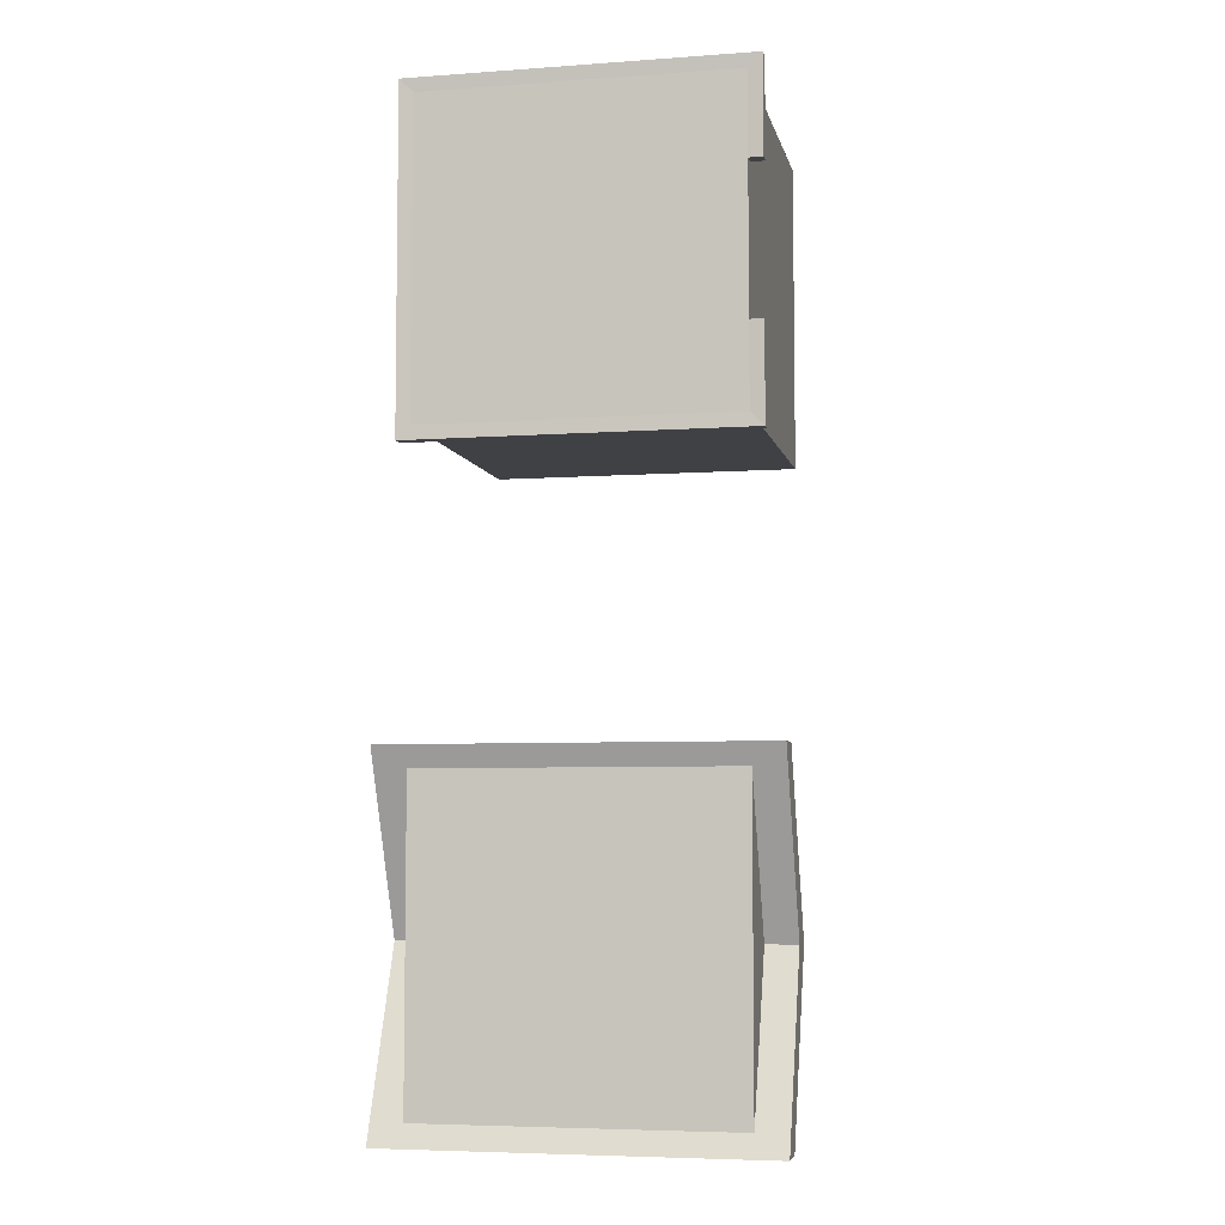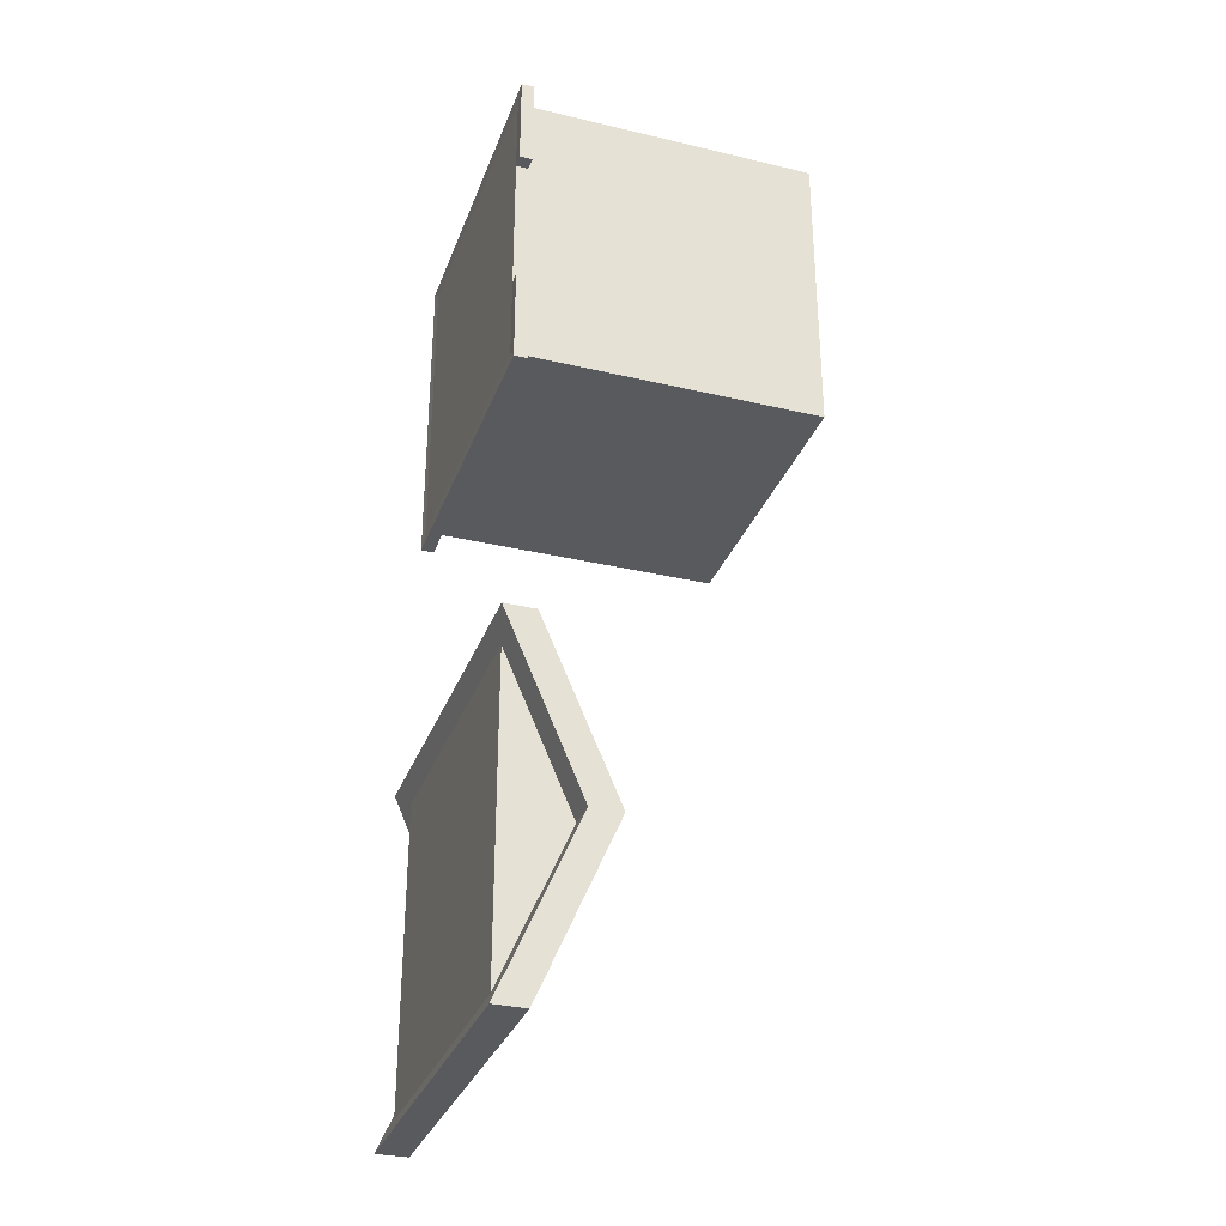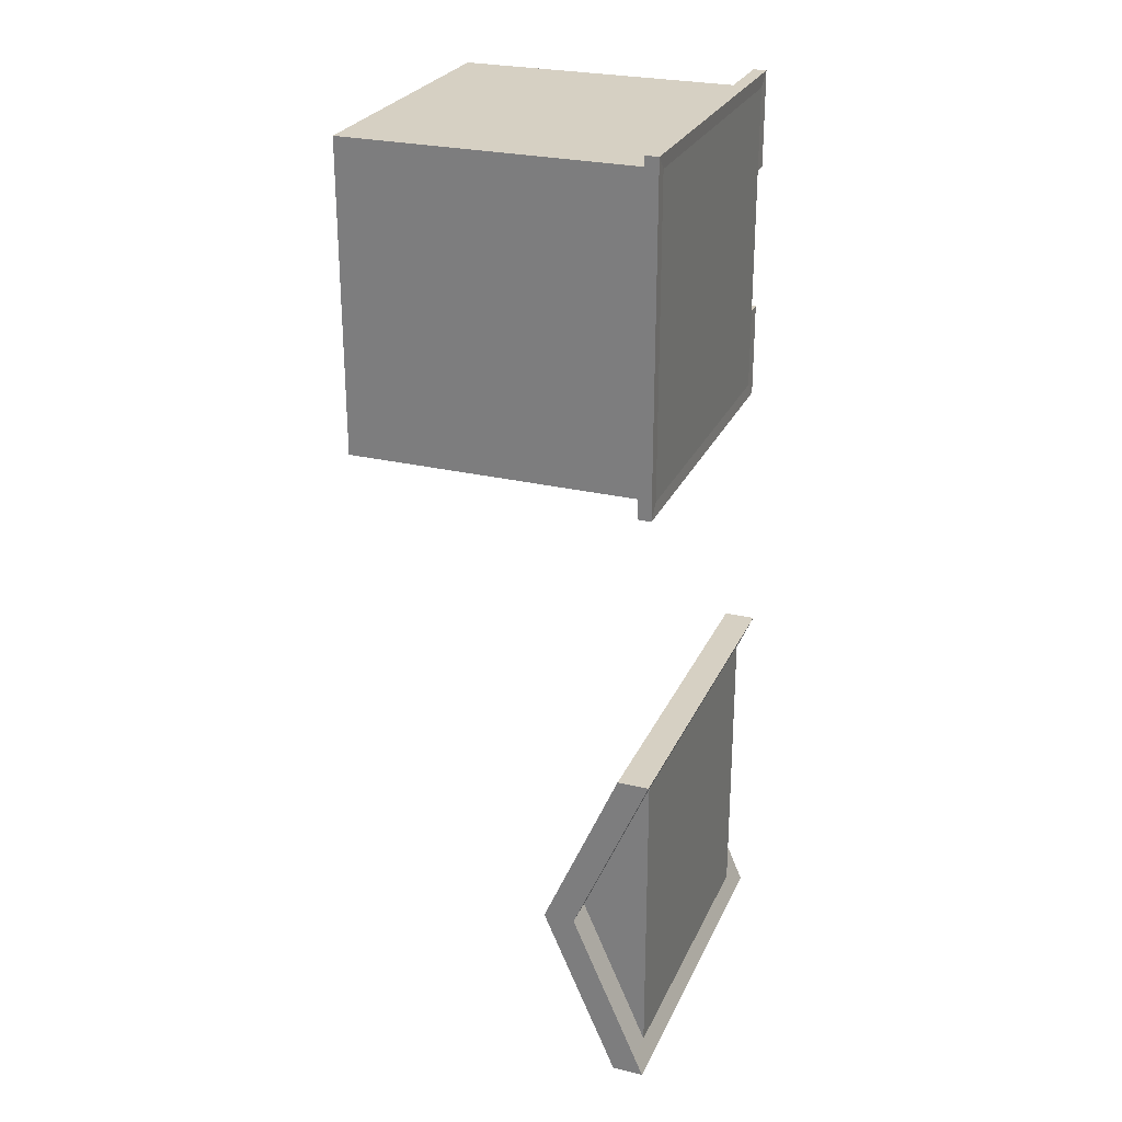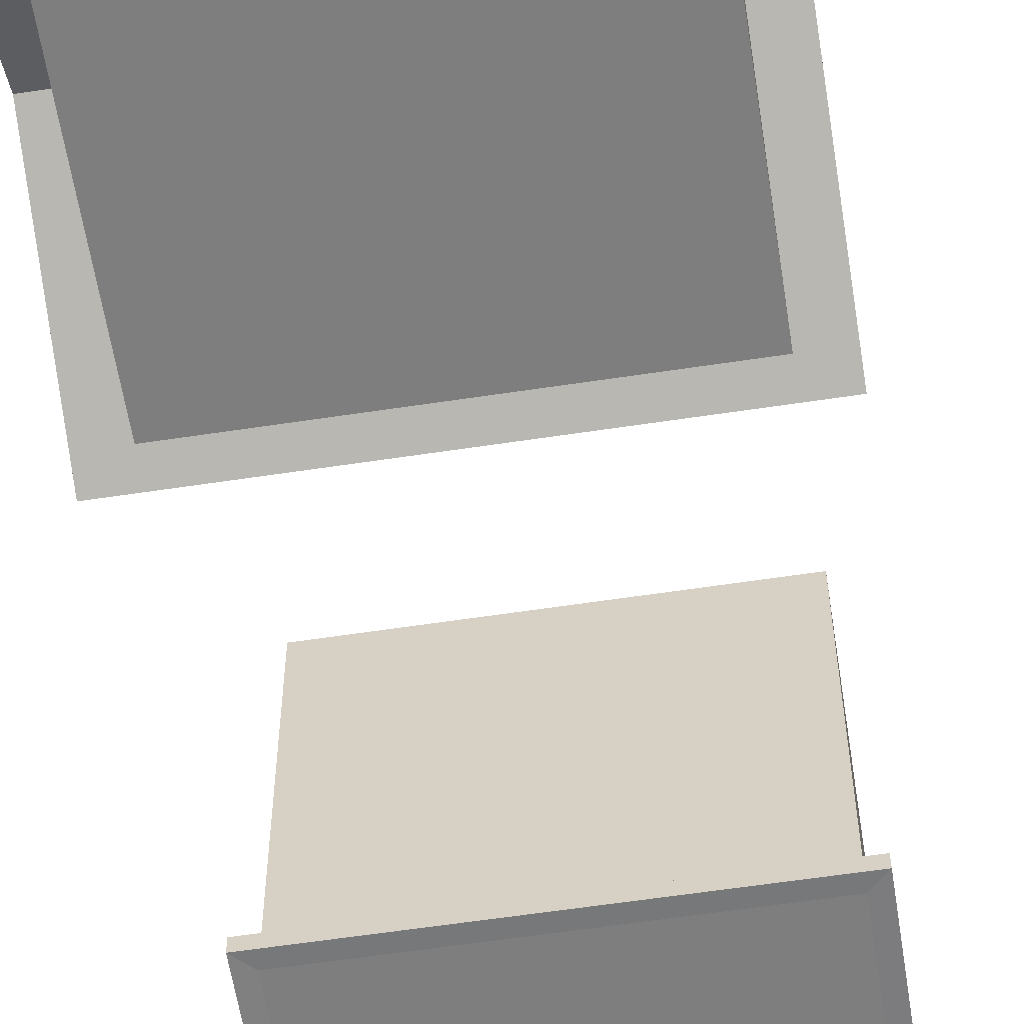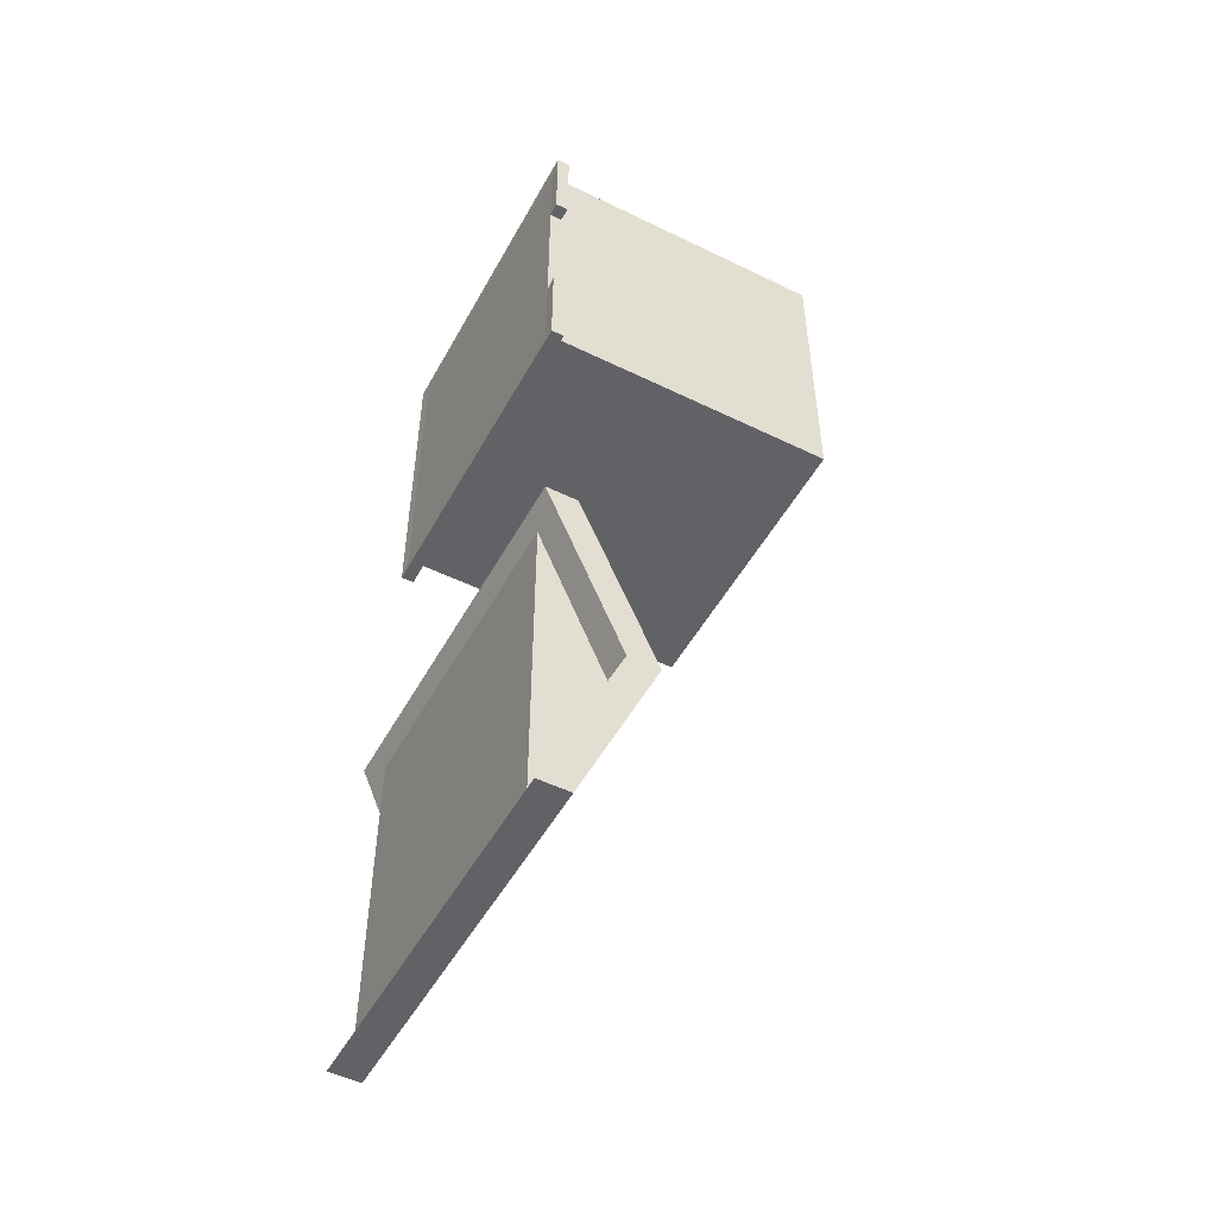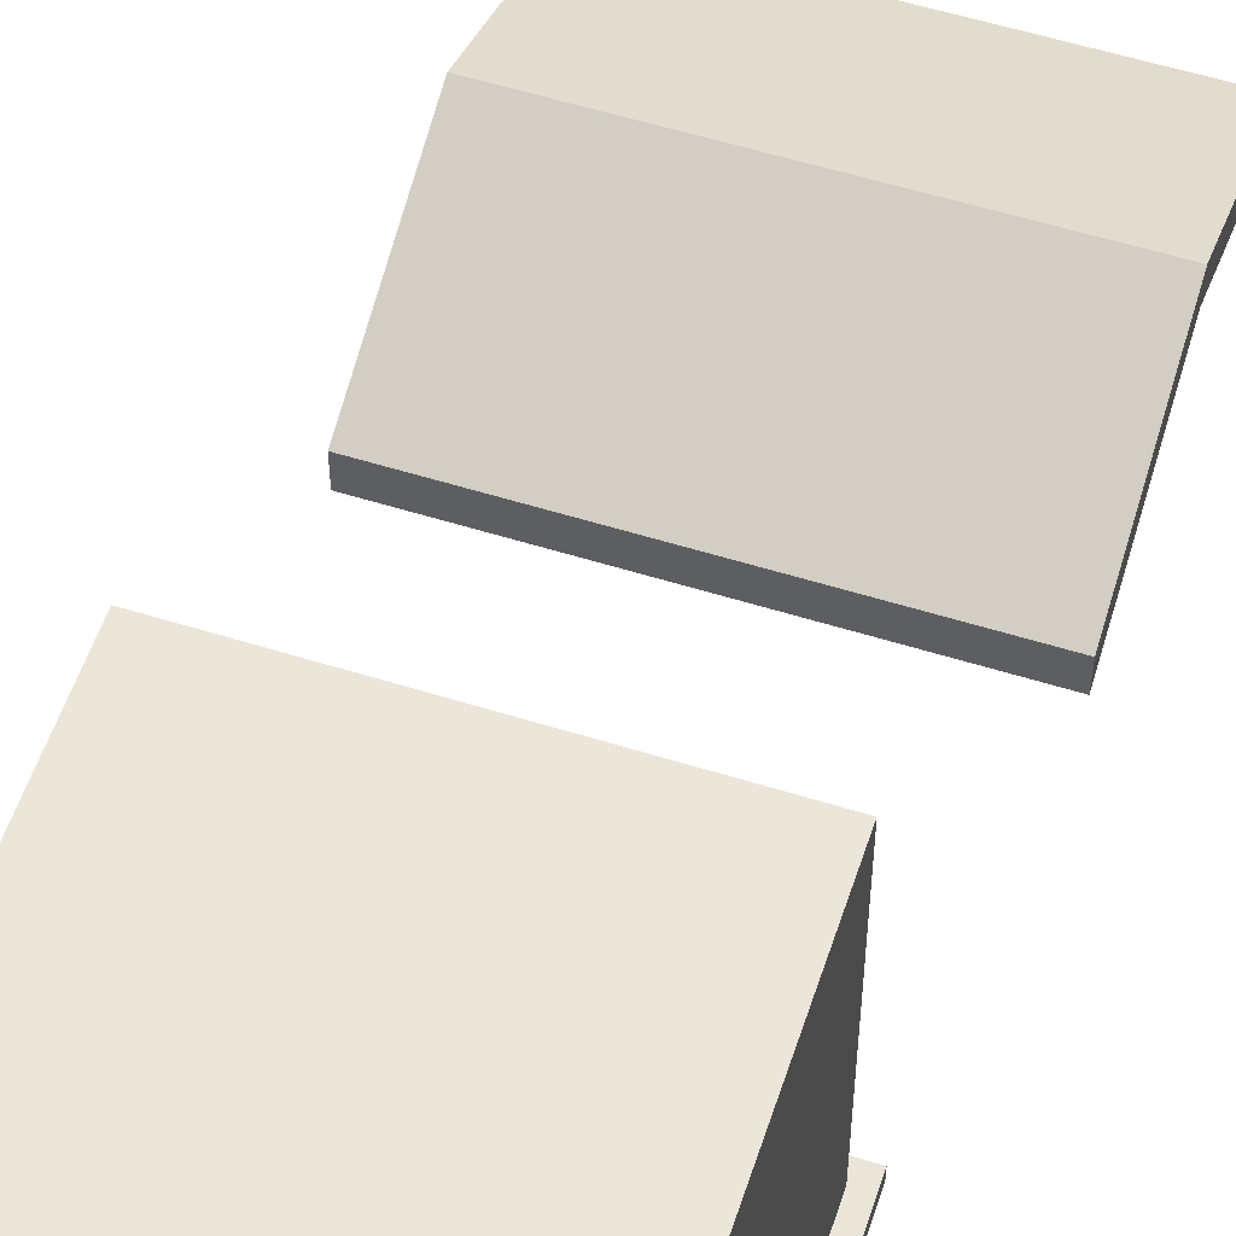
<metadata>
{"format":"obj","ext":"obj","renderer":"f3d","projection":"perspective","resolution":1024,"background":"white","views":[{"elev":-5.9,"azim":12.1,"up":"+Z"},{"elev":-31.7,"azim":71.5,"up":"+Z"},{"elev":26.5,"azim":-69.5,"up":"+Z"},{"elev":-59.5,"azim":-171.1,"up":"+Y"},{"elev":-50.6,"azim":61.9,"up":"+Z"},{"elev":55.8,"azim":18.2,"up":"+Y"}]}
</metadata>
<code>
o Cube_Cube.004
v 0 0 -2
v 0 0.1019 -2
v 0 0 -3
v 0 0.1019 -3
v 1 0 -2
v 1 0.1019 -2
v 1 0 -3
v 1 0.1019 -3
v 0 0.217 -2.5
v 0 0.3188 -2.5
v 1 0.217 -2.5
v 1 0.3188 -2.5
v 0 -0.02952 -1.932
v 0 0.07235 -1.932
v 0 0.07235 -3.068
v 0 -0.02952 -3.068
v 1 -0.02952 -3.068
v 1 0.07235 -3.068
v 1 0.07235 -1.932
v 1 -0.02952 -1.932
v -0.1008 0.217 -2.5
v -0.1008 0 -2
v -0.1008 0.1019 -2
v -0.1008 0.3188 -2.5
v -0.1008 0.1019 -3
v -0.1008 0 -3
v 1.101 0.1019 -3
v 1.101 0 -3
v 1.101 0.217 -2.5
v 1.101 0.3188 -2.5
v 1.101 0.1019 -2
v 1.101 0 -2
v -0.1008 -0.02952 -1.932
v -0.1008 0.07235 -1.932
v -0.1008 0.07235 -3.068
v -0.1008 -0.02952 -3.068
v 1.101 0.07235 -3.068
v 1.101 -0.02952 -3.068
v 1.101 0.07235 -1.932
v 1.101 -0.02952 -1.932
v 0 -0 -2.5
v 0 -0 -2
v 1 -0 -3
v 0 -0 -3
v 1 -0 -2.5
v 1 -0 -2
f 1 13 33 22
f 1 5 20 13
f 2 10 24 23
f 4 15 35 25
f 5 1 42 46
f 12 10 2 6
f 8 4 10 12
f 9 3 44 41
f 13 14 34 33
f 3 9 21 26
f 16 15 18 17
f 20 19 14 13
f 6 19 39 31
f 7 3 16 17
f 6 2 14 19
f 16 3 26 36
f 4 8 18 15
f 19 20 40 39
f 21 24 25 26
f 29 30 31 32
f 23 22 33 34
f 28 27 30 29
f 22 23 24 21
f 27 28 38 37
f 32 31 39 40
f 26 25 35 36
f 15 16 36 35
f 5 11 29 32
f 14 2 23 34
f 11 7 28 29
f 9 1 22 21
f 8 12 30 27
f 20 5 32 40
f 12 6 31 30
f 7 17 38 28
f 17 18 37 38
f 10 4 25 24
f 18 8 27 37
f 41 45 46 42
f 44 43 45 41
f 3 7 43 44
f 1 9 41 42
f 7 11 45 43
f 11 5 46 45
o Shed_Cube.002
v 0 0 0
v 0 1 0
v 0 0 -1
v 0 1 -1
v 1 0 0
v 1 1 0
v 1 0 -1
v 1 1 -1
v 0 0 -0.7352
v 0 0 -0.2648
v 0 1 -0.2648
v 0 1 -0.7352
v 1 0 -0.2648
v 1 0 -0.7352
v 1 1 -0.7352
v 1 1 -0.2648
v 0 0.8144 0
v 0 0.8144 -1
v 1 0.8144 -1
v 1 0.8144 0
v 1 0.8144 -0.7352
v 1 0.8144 -0.2648
v 0 0.8144 -0.2648
v 0 0.8144 -0.7352
v 0 0.03877 -1
v 1 0.03877 -1
v 1 0.03877 0
v 1 0.03877 -0.7352
v 1 0.03877 -0.2648
v 0 0.03877 -0.2648
v 0 0.03877 -0.7352
v 0 0.03877 0
v -0.04454 -0.001727 -0.2648
v -0.04454 -0.001727 0.04454
v -0.04454 0.0405 -1.045
v -0.04454 -0.001727 -1.045
v 1.045 -0.001727 -1.045
v 1.045 0.0405 -1.045
v 1.045 -0.001727 -0.7352
v 1.045 0.0405 0.04454
v 1.045 -0.001727 0.04454
v -0.04454 -0.001727 -0.7352
v 1.045 -0.001727 -0.2648
v 1.045 0.0405 -0.7352
v 1.045 0.0405 -0.2648
v -0.04454 0.0405 -0.2648
v -0.04454 0.0405 -0.7352
v -0.04454 0.0405 0.04454
f 70 58 50 64
f 64 50 54 65
f 68 62 52 66
f 66 52 48 63
f 56 59 51 47
f 62 57 48 52
f 54 50 58 61
f 61 58 57 62
f 49 53 60 55
f 55 60 59 56
f 65 54 61 67
f 67 61 62 68
f 63 48 57 69
f 69 57 58 70
f 76 69 70 77
f 78 63 69 76
f 77 71 81 93
f 72 65 67 74
f 73 66 63 78
f 75 68 66 73
f 71 64 65 72
f 77 70 64 71
f 56 47 80 79
f 60 53 83 85
f 76 77 93 92
f 55 56 79 88
f 78 76 92 94
f 49 55 88 82
f 88 93 81 82
f 82 81 84 83
f 89 91 86 87
f 87 86 94 80
f 83 84 90 85
f 80 94 92 79
f 79 92 93 88
f 51 59 89 87
f 71 72 84 81
f 74 60 85 90
f 75 73 86 91
f 47 51 87 80
f 59 75 91 89
f 73 78 94 86
f 53 49 82 83
f 72 74 90 84
o Reference_Cube_Cube
v 0 0 0
v 0 1 0
v 0 0 -1
v 0 1 -1
v 1 0 0
v 1 1 0
v 1 0 -1
v 1 1 -1
f 95 96 98 97
f 97 98 102 101
f 101 102 100 99
f 99 100 96 95
f 97 101 99 95
f 102 98 96 100

</code>
